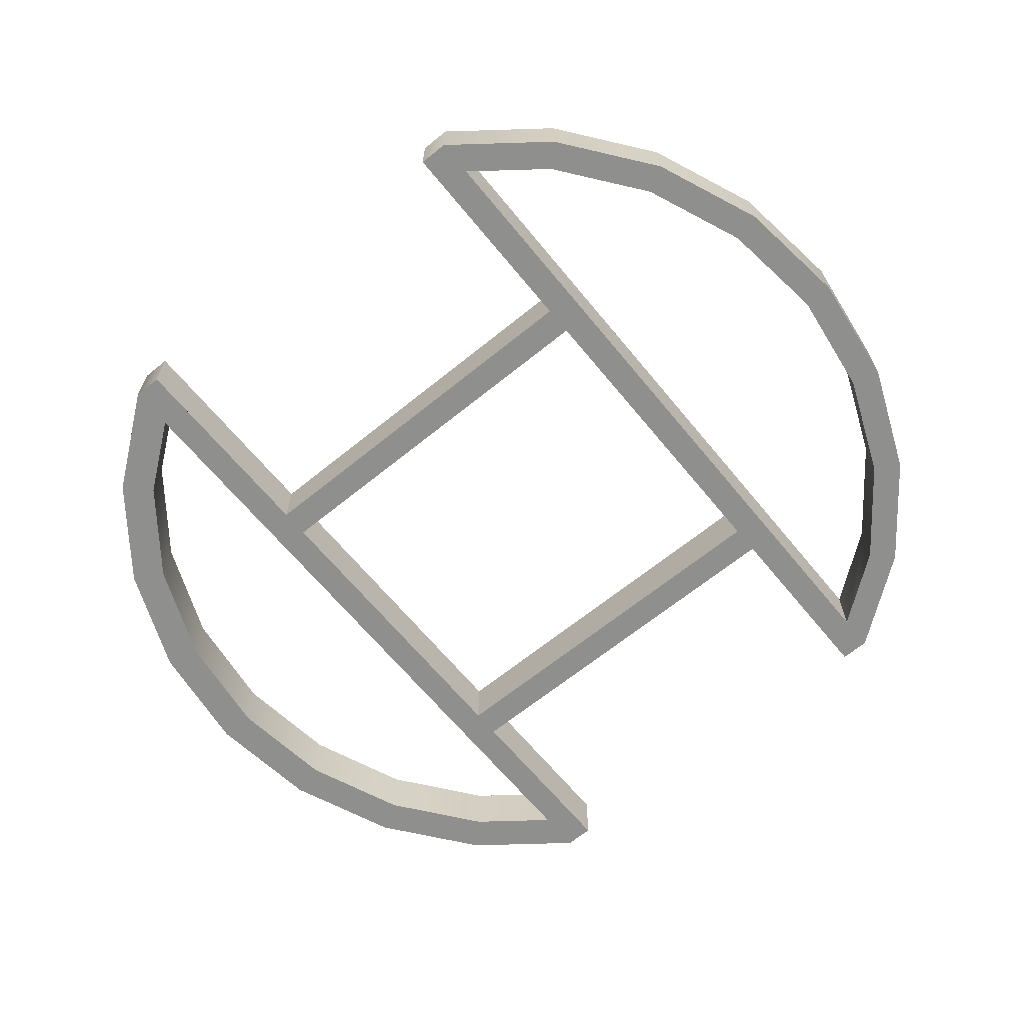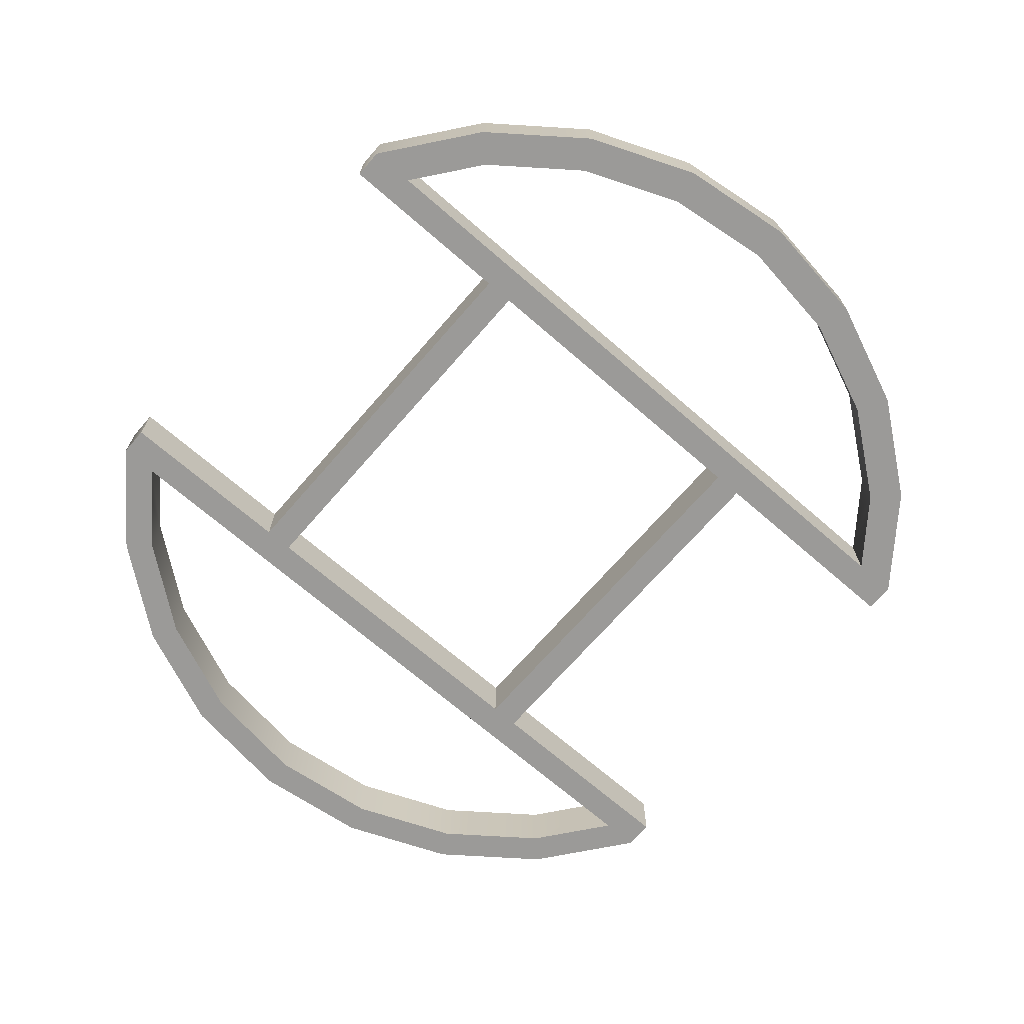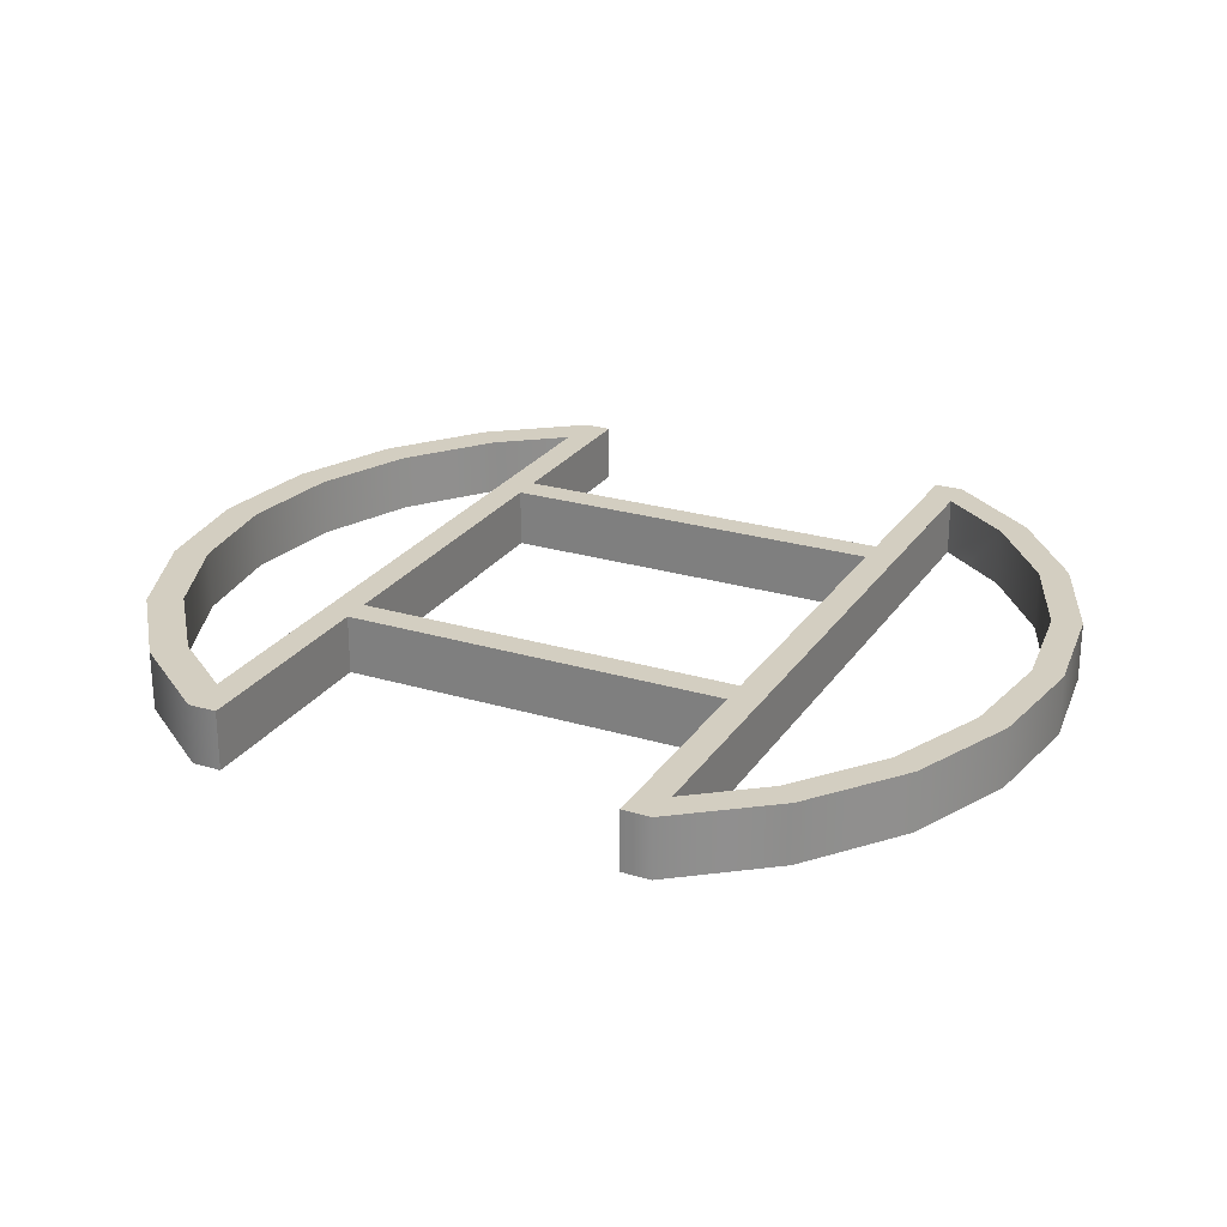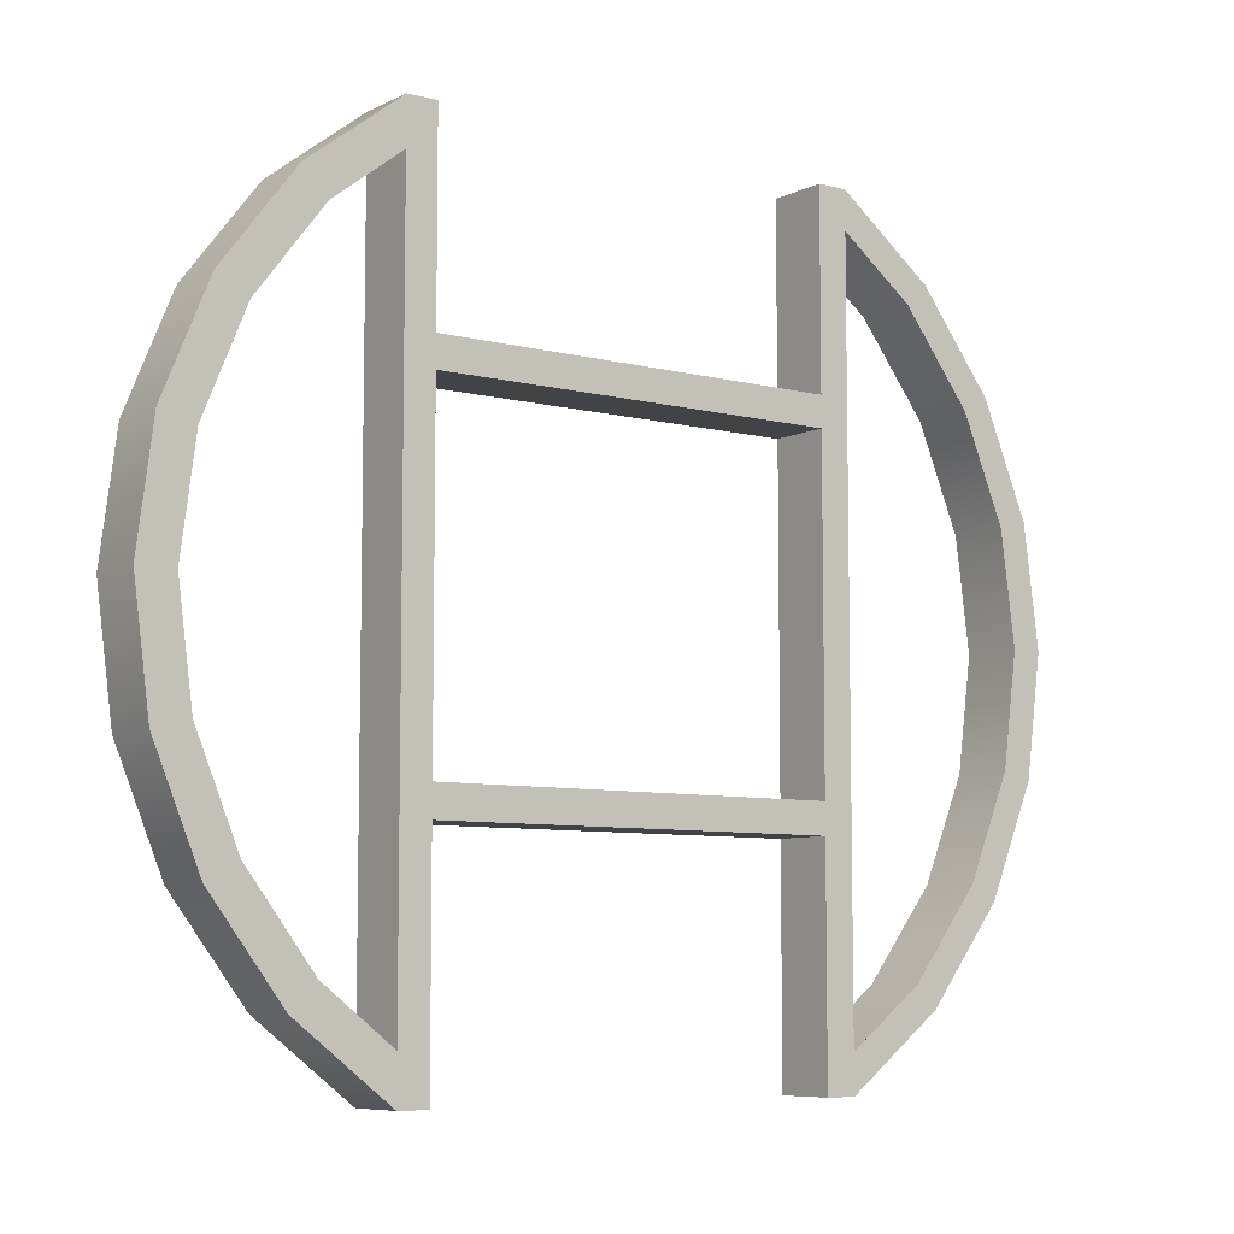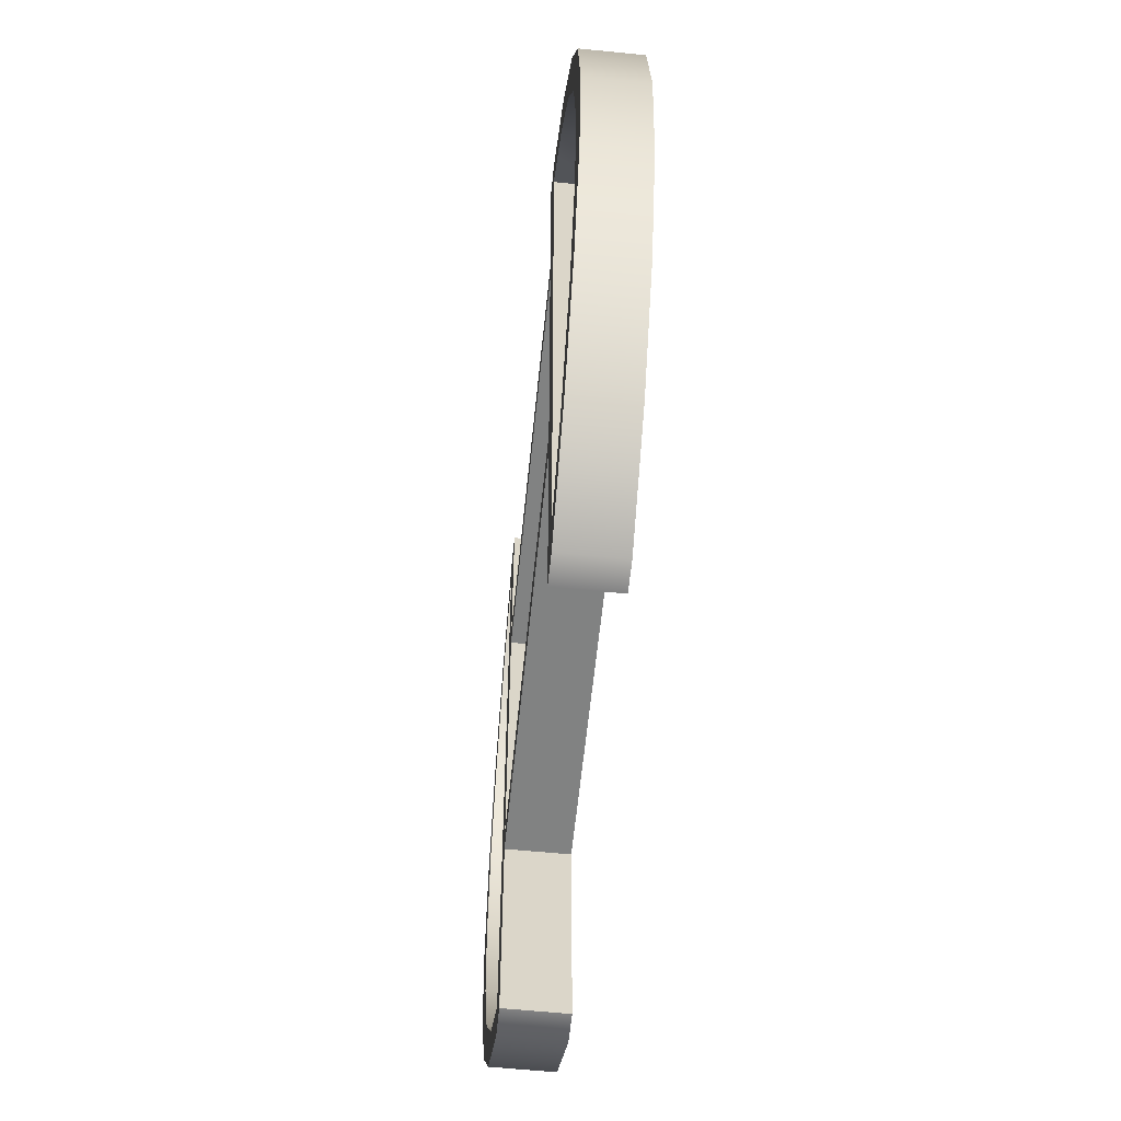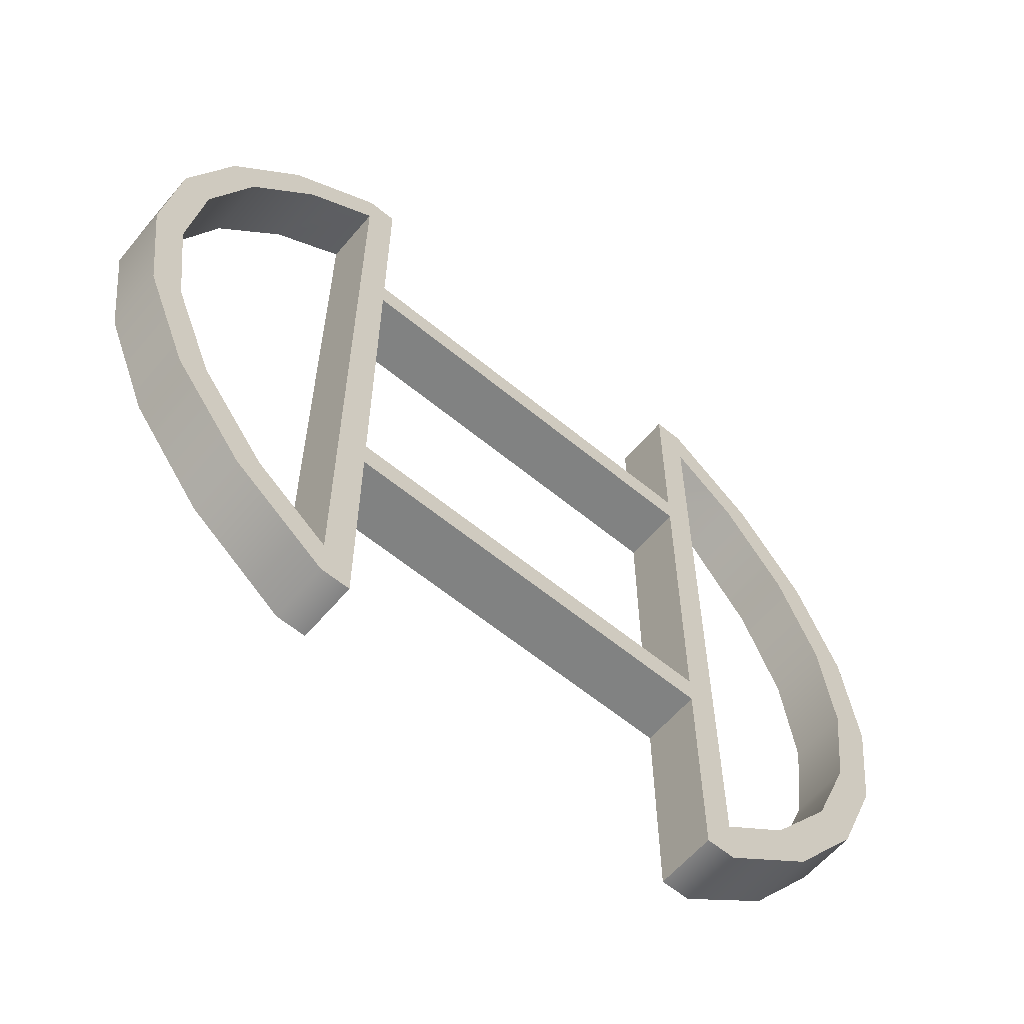
<metadata>
{"format":"obj","ext":"obj","renderer":"f3d","projection":"perspective","resolution":1024,"background":"white","views":[{"elev":-65.1,"azim":39.3,"up":"+Z"},{"elev":-69.4,"azim":-131.0,"up":"+Z"},{"elev":25.0,"azim":26.0,"up":"+Z"},{"elev":-7.4,"azim":-36.5,"up":"+Y"},{"elev":-60.6,"azim":-95.8,"up":"+Y"},{"elev":-60.6,"azim":139.9,"up":"+Y"}]}
</metadata>
<code>
o mesh16/mesh16-geometry#mesh16-geometry
v -0.005561 0.7229 0.4067
v -0.007105 0.7235 0.4067
v -0.007105 0.7241 0.4067
v -0.006618 0.7231 0.4067
v -0.007105 0.7112 0.4067
v -0.007105 0.7241 0.4077
v -0.005909 0.7226 0.4067
v -0.005909 0.7226 0.4077
v -0.007589 0.7112 0.4067
v -0.007105 0.7118 0.4067
v -0.005561 0.7229 0.4077
v -0.007589 0.7241 0.4077
v -0.004802 0.7211 0.4067
v -0.007105 0.7235 0.4077
v -0.007589 0.7118 0.4067
v -0.007105 0.7112 0.4077
v -0.007105 0.7118 0.4077
v -0.006618 0.7122 0.4067
v -0.006618 0.7231 0.4077
v -0.004377 0.7214 0.4077
v -0.007589 0.7241 0.4067
v -0.004377 0.7214 0.4067
v -0.004802 0.7211 0.4077
v -0.007589 0.7148 0.4067
v -0.007589 0.7112 0.4077
v -0.005561 0.7124 0.4067
v -0.007589 0.721 0.4067
v -0.007589 0.721 0.4077
v -0.004107 0.7194 0.4067
v -0.004107 0.7194 0.4077
v -0.007589 0.7153 0.4067
v -0.007589 0.7148 0.4077
v -0.005561 0.7124 0.4077
v -0.005909 0.7127 0.4067
v -0.003632 0.7196 0.4077
v -0.007589 0.7205 0.4067
v -0.007589 0.7205 0.4077
v -0.003632 0.7196 0.4067
v -0.01408 0.7148 0.4067
v -0.007589 0.7153 0.4077
v -0.004377 0.7139 0.4067
v -0.005909 0.7127 0.4077
v -0.004802 0.7142 0.4067
v -0.01408 0.7205 0.4067
v -0.01408 0.721 0.4077
v -0.006618 0.7122 0.4077
v -0.003869 0.7176 0.4067
v -0.003869 0.7176 0.4077
v -0.01408 0.7153 0.4067
v -0.01408 0.7148 0.4077
v -0.01408 0.7153 0.4077
v -0.004377 0.7139 0.4077
v -0.003378 0.7176 0.4077
v -0.01408 0.721 0.4067
v -0.01408 0.7205 0.4077
v -0.003632 0.7157 0.4067
v -0.01408 0.7112 0.4067
v -0.01408 0.7119 0.4067
v -0.004802 0.7142 0.4077
v -0.004107 0.7158 0.4067
v -0.003378 0.7176 0.4067
v -0.003632 0.7157 0.4077
v -0.01408 0.7234 0.4067
v -0.01408 0.7241 0.4077
v -0.004107 0.7158 0.4077
v -0.01408 0.7112 0.4077
v -0.01408 0.7241 0.4067
v -0.01456 0.7112 0.4067
v -0.01456 0.7241 0.4077
v -0.01456 0.7112 0.4077
v -0.01456 0.7234 0.4077
v -0.01456 0.7119 0.4067
v -0.01456 0.7241 0.4067
v -0.01456 0.7119 0.4077
v -0.0161 0.7124 0.4067
v -0.01514 0.7229 0.4077
v -0.01456 0.7234 0.4067
v -0.01514 0.7124 0.4067
v -0.0161 0.7229 0.4077
v -0.01514 0.7124 0.4077
v -0.0161 0.7124 0.4077
v -0.01569 0.7128 0.4067
v -0.01569 0.7225 0.4077
v -0.01514 0.7229 0.4067
v -0.0161 0.7229 0.4067
v -0.01569 0.7128 0.4077
v -0.01729 0.7139 0.4067
v -0.01678 0.7142 0.4067
v -0.01569 0.7225 0.4067
v -0.01729 0.7214 0.4077
v -0.01678 0.7211 0.4077
v -0.01678 0.7142 0.4077
v -0.01729 0.7139 0.4077
v -0.01678 0.7211 0.4067
v -0.01729 0.7214 0.4067
v -0.01803 0.7157 0.4067
v -0.01747 0.7159 0.4067
v -0.01803 0.7196 0.4077
v -0.01747 0.7194 0.4077
v -0.01747 0.7159 0.4077
v -0.01803 0.7157 0.4077
v -0.0177 0.7176 0.4067
v -0.01747 0.7194 0.4067
v -0.01803 0.7196 0.4067
v -0.0177 0.7176 0.4077
v -0.01829 0.7176 0.4067
v -0.01829 0.7176 0.4077
f 1 2 3
f 2 1 4
f 5 3 2
f 6 1 3
f 4 1 7
f 4 8 2
f 9 3 5
f 5 2 10
f 1 6 11
f 3 12 6
f 7 1 13
f 8 4 7
f 2 8 14
f 15 3 9
f 16 9 5
f 2 17 10
f 5 10 18
f 6 19 11
f 20 1 11
f 12 3 21
f 12 16 6
f 13 1 22
f 23 7 13
f 7 23 8
f 14 8 19
f 17 2 14
f 24 3 15
f 25 15 9
f 9 16 25
f 26 16 5
f 17 18 10
f 5 18 26
f 6 14 19
f 11 19 8
f 1 20 22
f 11 23 20
f 3 27 21
f 21 28 12
f 28 16 12
f 6 16 17
f 13 22 29
f 13 30 23
f 11 8 23
f 6 17 14
f 31 3 24
f 15 32 24
f 15 25 32
f 16 32 25
f 16 26 33
f 18 17 34
f 26 18 34
f 35 22 20
f 20 23 30
f 27 3 36
f 28 21 27
f 37 16 28
f 33 17 16
f 29 22 38
f 30 13 29
f 36 3 31
f 39 31 24
f 32 39 24
f 32 16 40
f 41 33 26
f 34 17 42
f 26 34 43
f 22 35 38
f 20 30 35
f 44 27 36
f 27 45 28
f 40 16 37
f 45 37 28
f 17 33 46
f 29 38 47
f 29 48 30
f 40 36 31
f 31 39 49
f 39 32 50
f 51 32 40
f 33 41 52
f 26 43 41
f 42 17 46
f 42 43 34
f 53 38 35
f 35 30 48
f 27 44 54
f 37 44 36
f 45 27 54
f 36 40 37
f 37 45 55
f 46 33 42
f 56 47 38
f 48 29 47
f 31 51 40
f 57 49 39
f 51 31 49
f 32 51 50
f 50 58 39
f 56 52 41
f 59 33 52
f 41 43 60
f 43 42 59
f 38 53 61
f 35 62 53
f 48 62 35
f 57 54 44
f 44 37 55
f 63 45 54
f 64 55 45
f 42 33 59
f 56 60 47
f 56 38 61
f 47 65 48
f 57 44 49
f 57 39 58
f 44 51 49
f 64 50 51
f 66 58 50
f 52 56 62
f 41 60 56
f 59 52 65
f 59 60 43
f 62 61 53
f 65 62 48
f 57 63 54
f 51 44 55
f 45 63 64
f 64 51 55
f 65 47 60
f 61 62 56
f 58 66 57
f 64 66 50
f 65 52 62
f 60 59 65
f 57 67 63
f 64 63 67
f 66 68 57
f 69 66 64
f 68 67 57
f 67 69 64
f 68 66 70
f 71 66 69
f 72 67 68
f 69 67 73
f 74 70 66
f 70 75 68
f 74 66 71
f 69 76 71
f 77 67 72
f 68 78 72
f 77 73 67
f 73 79 69
f 80 70 74
f 75 70 81
f 75 82 68
f 77 74 71
f 69 83 76
f 83 71 76
f 74 77 72
f 68 82 78
f 78 74 72
f 84 73 77
f 79 73 85
f 79 83 69
f 86 70 80
f 74 82 80
f 86 81 70
f 81 87 75
f 75 88 82
f 71 84 77
f 89 71 83
f 74 78 82
f 89 73 84
f 89 85 73
f 85 90 79
f 79 91 83
f 80 82 86
f 92 81 86
f 87 81 93
f 87 88 75
f 88 86 82
f 84 71 89
f 91 89 83
f 94 85 89
f 90 85 95
f 90 91 79
f 92 93 81
f 86 88 92
f 93 96 87
f 87 97 88
f 89 91 94
f 94 95 85
f 95 98 90
f 90 99 91
f 100 93 92
f 97 92 88
f 96 93 101
f 102 87 96
f 87 102 97
f 99 94 91
f 103 95 94
f 98 95 104
f 105 90 98
f 90 105 99
f 105 93 100
f 92 97 100
f 98 101 93
f 101 106 96
f 96 95 102
f 102 100 97
f 94 99 103
f 102 95 103
f 96 104 95
f 104 107 98
f 98 93 105
f 105 103 99
f 100 102 105
f 101 98 107
f 106 101 107
f 104 96 106
f 103 105 102
f 107 104 106
f 3 2 1
f 4 1 2
f 2 3 5
f 3 1 6
f 7 1 4
f 2 8 4
f 5 3 9
f 10 2 5
f 11 6 1
f 6 12 3
f 13 1 7
f 7 4 8
f 14 8 2
f 9 3 15
f 5 9 16
f 10 17 2
f 18 10 5
f 11 19 6
f 11 1 20
f 21 3 12
f 6 16 12
f 22 1 13
f 13 7 23
f 8 23 7
f 19 8 14
f 14 2 17
f 15 3 24
f 9 15 25
f 25 16 9
f 5 16 26
f 10 18 17
f 26 18 5
f 19 14 6
f 8 19 11
f 22 20 1
f 20 23 11
f 21 27 3
f 12 28 21
f 12 16 28
f 17 16 6
f 29 22 13
f 23 30 13
f 23 8 11
f 14 17 6
f 24 3 31
f 24 32 15
f 32 25 15
f 25 32 16
f 33 26 16
f 34 17 18
f 34 18 26
f 20 22 35
f 30 23 20
f 36 3 27
f 27 21 28
f 28 16 37
f 16 17 33
f 38 22 29
f 29 13 30
f 31 3 36
f 24 31 39
f 24 39 32
f 40 16 32
f 26 33 41
f 42 17 34
f 43 34 26
f 38 35 22
f 35 30 20
f 36 27 44
f 28 45 27
f 37 16 40
f 28 37 45
f 46 33 17
f 47 38 29
f 30 48 29
f 31 36 40
f 49 39 31
f 50 32 39
f 40 32 51
f 52 41 33
f 41 43 26
f 46 17 42
f 34 43 42
f 35 38 53
f 48 30 35
f 54 44 27
f 36 44 37
f 54 27 45
f 37 40 36
f 55 45 37
f 42 33 46
f 38 47 56
f 47 29 48
f 40 51 31
f 39 49 57
f 49 31 51
f 50 51 32
f 39 58 50
f 41 52 56
f 52 33 59
f 60 43 41
f 59 42 43
f 61 53 38
f 53 62 35
f 35 62 48
f 44 54 57
f 55 37 44
f 54 45 63
f 45 55 64
f 59 33 42
f 47 60 56
f 61 38 56
f 48 65 47
f 49 44 57
f 58 39 57
f 49 51 44
f 51 50 64
f 50 58 66
f 62 56 52
f 56 60 41
f 65 52 59
f 43 60 59
f 53 61 62
f 48 62 65
f 54 63 57
f 55 44 51
f 64 63 45
f 55 51 64
f 60 47 65
f 56 62 61
f 57 66 58
f 50 66 64
f 62 52 65
f 65 59 60
f 63 67 57
f 67 63 64
f 57 68 66
f 64 66 69
f 57 67 68
f 64 69 67
f 70 66 68
f 69 66 71
f 68 67 72
f 73 67 69
f 66 70 74
f 68 75 70
f 71 66 74
f 71 76 69
f 72 67 77
f 72 78 68
f 67 73 77
f 69 79 73
f 74 70 80
f 81 70 75
f 68 82 75
f 71 74 77
f 76 83 69
f 76 71 83
f 72 77 74
f 78 82 68
f 72 74 78
f 77 73 84
f 85 73 79
f 69 83 79
f 80 70 86
f 80 82 74
f 70 81 86
f 75 87 81
f 82 88 75
f 77 84 71
f 83 71 89
f 82 78 74
f 84 73 89
f 73 85 89
f 79 90 85
f 83 91 79
f 86 82 80
f 86 81 92
f 93 81 87
f 75 88 87
f 82 86 88
f 89 71 84
f 83 89 91
f 89 85 94
f 95 85 90
f 79 91 90
f 81 93 92
f 92 88 86
f 87 96 93
f 88 97 87
f 94 91 89
f 85 95 94
f 90 98 95
f 91 99 90
f 92 93 100
f 88 92 97
f 101 93 96
f 96 87 102
f 97 102 87
f 91 94 99
f 94 95 103
f 104 95 98
f 98 90 105
f 99 105 90
f 100 93 105
f 100 97 92
f 93 101 98
f 96 106 101
f 102 95 96
f 97 100 102
f 103 99 94
f 103 95 102
f 95 104 96
f 98 107 104
f 105 93 98
f 99 103 105
f 105 102 100
f 107 98 101
f 107 101 106
f 106 96 104
f 102 105 103
f 106 104 107

</code>
